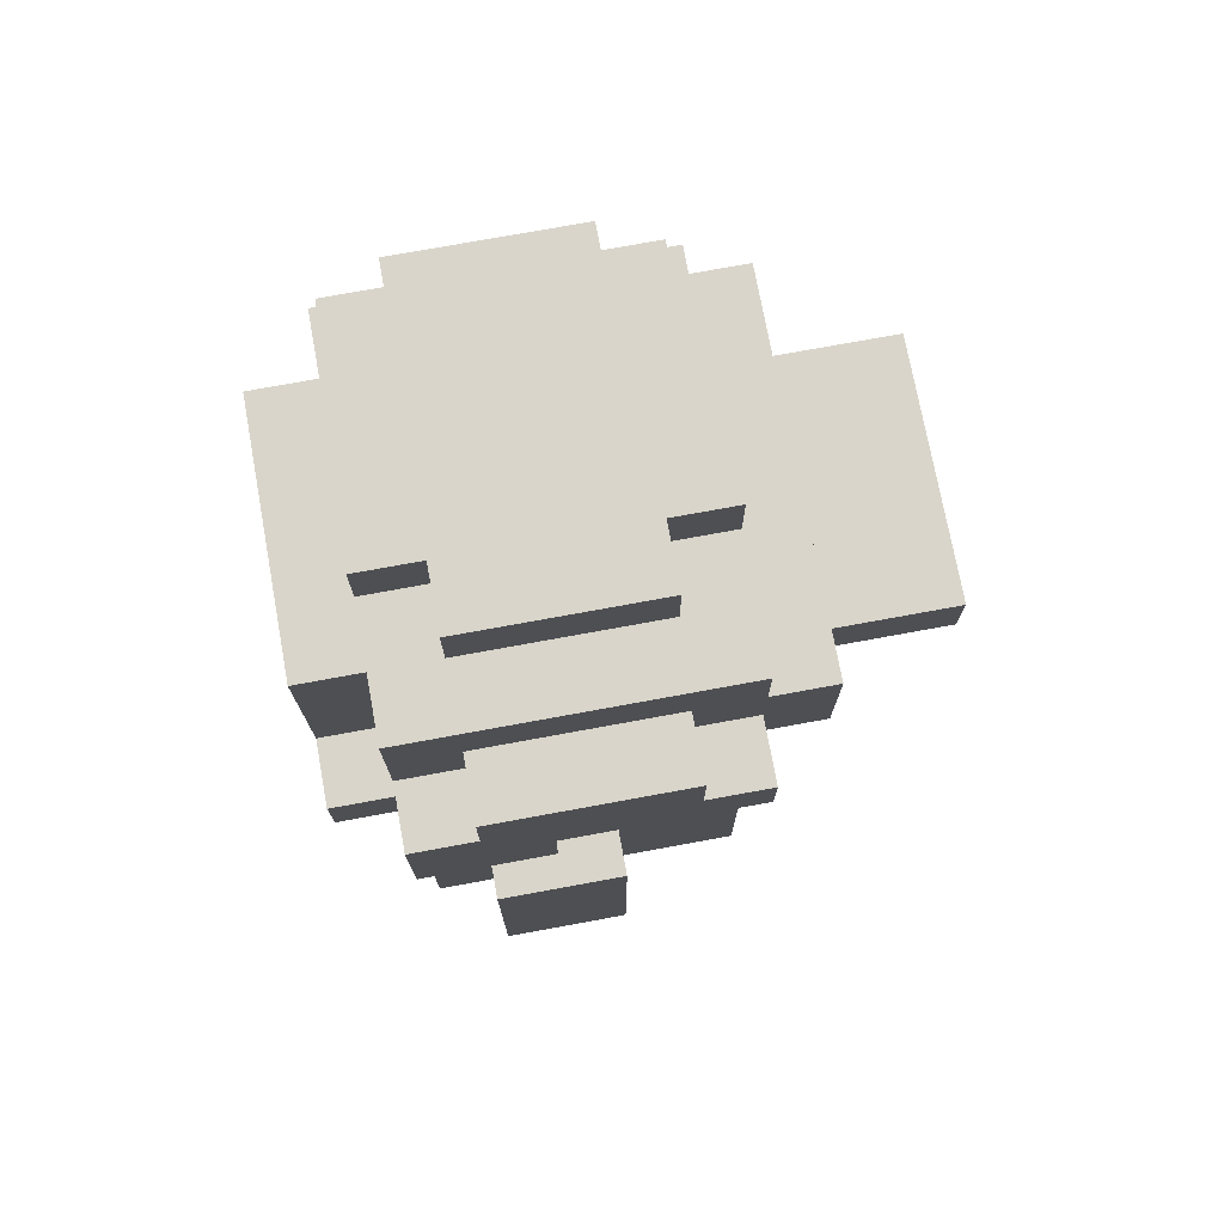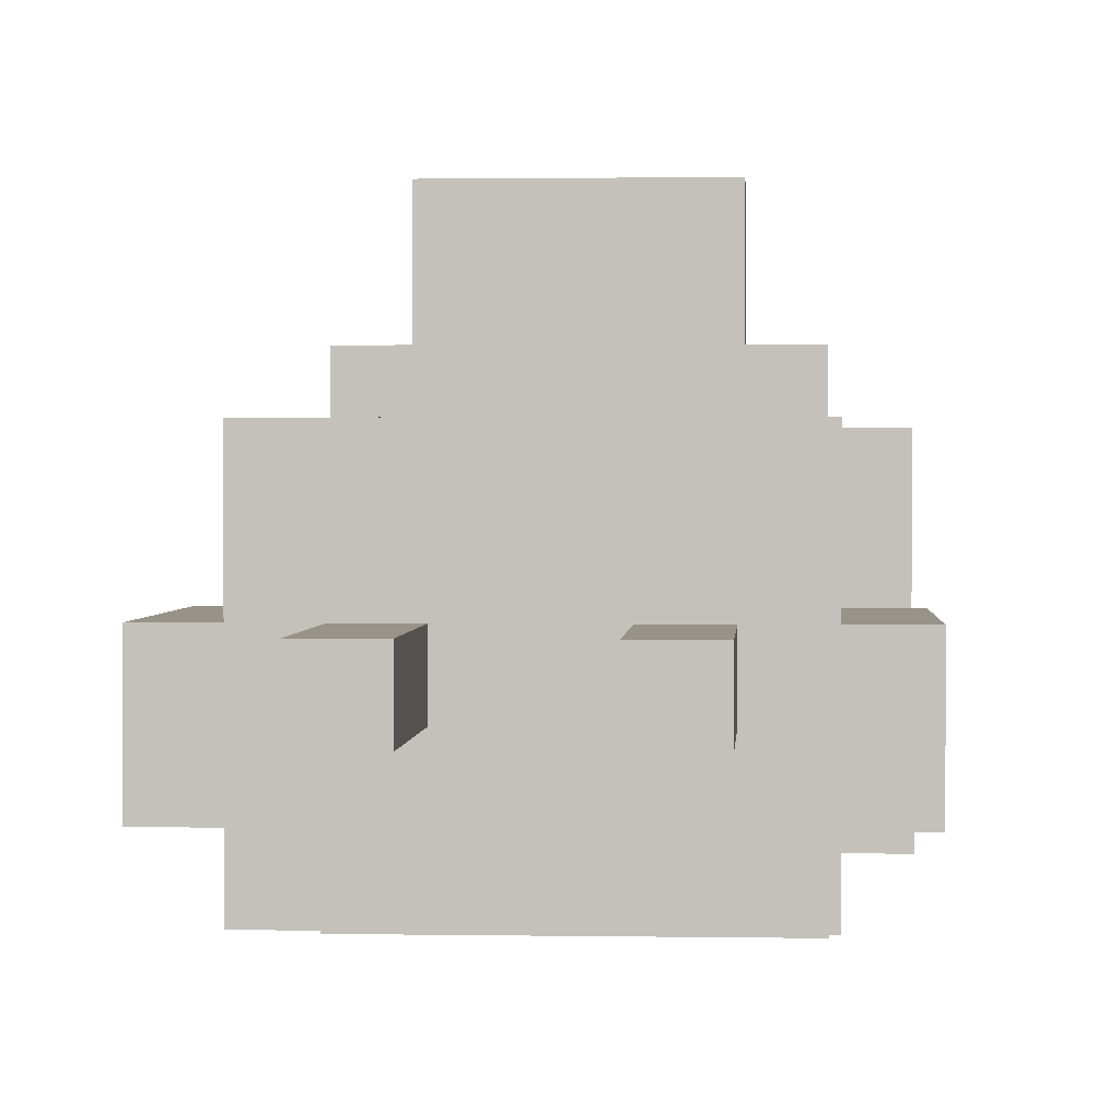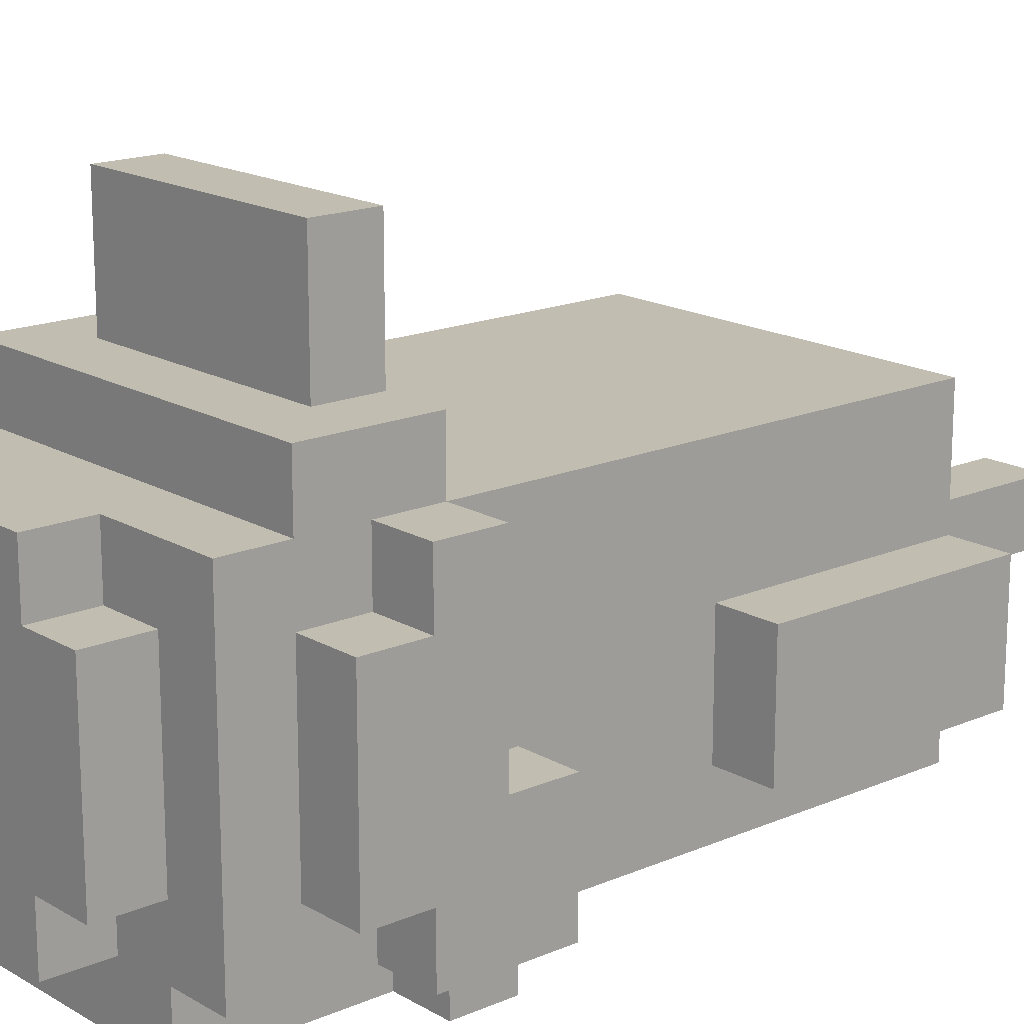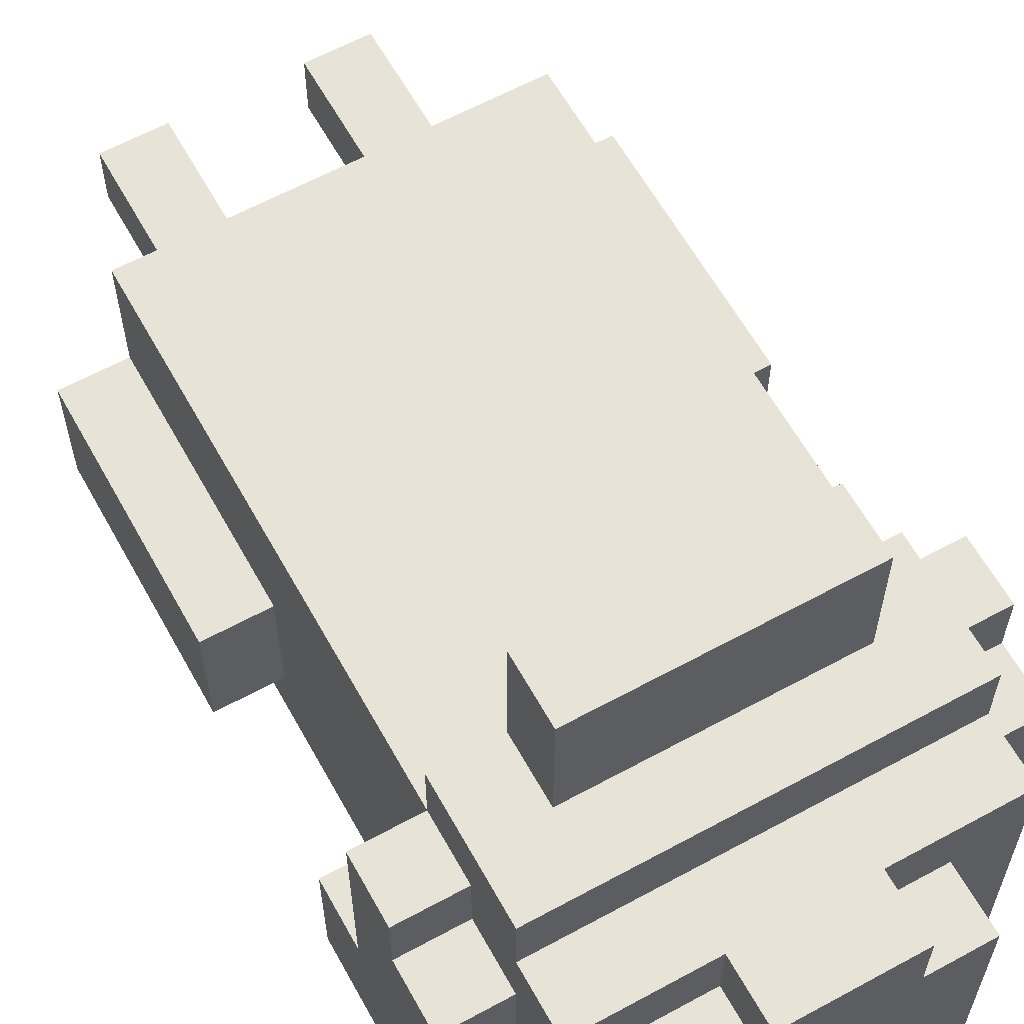
<metadata>
{"format":"obj","ext":"obj","renderer":"f3d","projection":"perspective","resolution":1024,"background":"white","views":[{"elev":74.4,"azim":-100.4,"up":"+Y"},{"elev":1.5,"azim":3.6,"up":"+Z"},{"elev":16.9,"azim":-130.8,"up":"+Z"},{"elev":61.6,"azim":151.0,"up":"+Z"}]}
</metadata>
<code>
o
v -0.4 0.3 0
v -0.4 0.3 -0.2
v -0.4 0.5 0
v -0.4 0.5 -0.2
v -0.4 0.7 0
v -0.4 0.7 -0.2
v -0.4 1 -0.1
v -0.4 1 -0.3
v -0.4 1.1 0.2
v -0.4 1.1 -0.1
v -0.4 1.2 0.2
v -0.4 1.2 0.1
v -0.4 1.2 -0.2
v -0.4 1.2 -0.3
v -0.4 1.3 0.1
v -0.4 1.3 -0.2
v -0.3 0.3 0.2
v -0.3 0.3 0
v -0.3 0.3 -0.2
v -0.3 0.3 -0.3
v -0.3 0.5 0
v -0.3 0.5 -0.2
v -0.3 0.7 0.2
v -0.3 0.7 0
v -0.3 0.7 -0.2
v -0.3 0.7 -0.3
v -0.3 0.8 0.1
v -0.3 0.8 0
v -0.3 0.9 -0.1
v -0.3 0.9 -0.3
v -0.3 1 0
v -0.3 1 -0.1
v -0.3 1 -0.3
v -0.3 1 -0.4
v -0.3 1.1 0.3
v -0.3 1.1 0.2
v -0.3 1.1 0.1
v -0.3 1.1 -0.1
v -0.3 1.1 -0.3
v -0.3 1.1 -0.4
v -0.3 1.2 0.2
v -0.3 1.2 0.1
v -0.3 1.2 -0.2
v -0.3 1.2 -0.3
v -0.3 1.3 0.3
v -0.3 1.3 0.2
v -0.3 1.3 0.1
v -0.3 1.3 -0.2
v -0.3 1.4 0.2
v -0.3 1.4 -0.3
v -0.2 0 0
v -0.2 0 -0.1
v -0.2 0.1 0
v -0.2 0.1 -0.1
v -0.2 0.3 0
v -0.2 0.3 -0.1
v -0.2 1.1 0.5
v -0.2 1.1 0.3
v -0.2 1.1 -0.3
v -0.2 1.1 -0.4
v -0.2 1.2 0.5
v -0.2 1.2 0.3
v -0.2 1.4 0.1
v -0.2 1.4 -0.2
v -0.2 1.4 -0.3
v -0.2 1.4 -0.4
v -0.2 1.5 0.1
v -0.2 1.5 -0.2
v -0.1 1.4 0.2
v -0.1 1.4 0.1
v -0.1 1.4 -0.2
v -0.1 1.4 -0.3
v -0.1 1.5 0.2
v -0.1 1.5 0.1
v -0.1 1.5 -0.2
v -0.1 1.5 -0.3
v 0.1 0 0
v 0.1 0 -0.1
v 0.1 0.1 0
v 0.1 0.1 -0.1
v 0.1 0.3 0
v 0.1 0.3 -0.1
v -0.1 0 0
v -0.1 0 -0.1
v -0.1 0.1 0
v -0.1 0.1 -0.1
v -0.1 0.3 0
v -0.1 0.3 -0.1
v 0.1 1.4 0.2
v 0.1 1.4 0.1
v 0.1 1.4 -0.2
v 0.1 1.4 -0.3
v 0.1 1.5 0.2
v 0.1 1.5 0.1
v 0.1 1.5 -0.2
v 0.1 1.5 -0.3
v 0.2 0 0
v 0.2 0 -0.1
v 0.2 0.1 0
v 0.2 0.1 -0.1
v 0.2 0.3 0
v 0.2 0.3 -0.1
v 0.2 1.1 0.5
v 0.2 1.1 0.3
v 0.2 1.1 -0.3
v 0.2 1.1 -0.4
v 0.2 1.2 0.5
v 0.2 1.2 0.3
v 0.2 1.4 0.1
v 0.2 1.4 -0.2
v 0.2 1.4 -0.3
v 0.2 1.4 -0.4
v 0.2 1.5 0.1
v 0.2 1.5 -0.2
v 0.3 0.3 0.2
v 0.3 0.3 0
v 0.3 0.3 -0.2
v 0.3 0.3 -0.3
v 0.3 0.5 0
v 0.3 0.5 -0.2
v 0.3 0.7 0.2
v 0.3 0.7 0
v 0.3 0.7 -0.2
v 0.3 0.7 -0.3
v 0.3 0.8 0.1
v 0.3 0.8 0
v 0.3 0.9 -0.1
v 0.3 0.9 -0.3
v 0.3 1 0
v 0.3 1 -0.1
v 0.3 1 -0.3
v 0.3 1 -0.4
v 0.3 1.1 0.3
v 0.3 1.1 0.2
v 0.3 1.1 0.1
v 0.3 1.1 -0.1
v 0.3 1.1 -0.3
v 0.3 1.1 -0.4
v 0.3 1.2 0.2
v 0.3 1.2 0.1
v 0.3 1.2 -0.2
v 0.3 1.2 -0.3
v 0.3 1.3 0.3
v 0.3 1.3 0.2
v 0.3 1.3 0.1
v 0.3 1.3 -0.2
v 0.3 1.4 0.2
v 0.3 1.4 -0.3
v 0.4 0.3 0
v 0.4 0.3 -0.2
v 0.4 0.5 0
v 0.4 0.5 -0.2
v 0.4 0.7 0
v 0.4 0.7 -0.2
v 0.4 1 -0.1
v 0.4 1 -0.3
v 0.4 1.1 0.2
v 0.4 1.1 -0.1
v 0.4 1.2 0.2
v 0.4 1.2 0.1
v 0.4 1.2 -0.2
v 0.4 1.2 -0.3
v 0.4 1.3 0.1
v 0.4 1.3 -0.2
v -0.2 1.1 0.5
v -0.2 1.2 0.5
v 0.2 1.1 0.5
v 0.2 1.2 0.5
v -0.3 1.1 0.3
v -0.3 1.3 0.3
v -0.2 1.1 0.3
v -0.2 1.2 0.3
v 0.2 1.1 0.3
v 0.2 1.2 0.3
v 0.3 1.1 0.3
v 0.3 1.3 0.3
v -0.4 1.1 0.2
v -0.4 1.2 0.2
v -0.3 0.3 0.2
v -0.3 0.7 0.2
v -0.3 1.1 0.2
v -0.3 1.2 0.2
v -0.3 1.3 0.2
v -0.3 1.4 0.2
v -0.2 0.9 0.2
v -0.2 1 0.2
v -0.1 0.9 0.2
v -0.1 1 0.2
v -0.1 1.4 0.2
v -0.1 1.5 0.2
v 0.1 0.9 0.2
v 0.1 1 0.2
v 0.1 1.4 0.2
v 0.1 1.5 0.2
v 0.2 0.9 0.2
v 0.2 1 0.2
v 0.3 0.3 0.2
v 0.3 0.7 0.2
v 0.3 1.1 0.2
v 0.3 1.2 0.2
v 0.3 1.3 0.2
v 0.3 1.4 0.2
v 0.4 1.1 0.2
v 0.4 1.2 0.2
v -0.4 1.2 0.1
v -0.4 1.3 0.1
v -0.3 1.2 0.1
v -0.3 1.3 0.1
v -0.2 1.4 0.1
v -0.2 1.5 0.1
v -0.1 1.4 0.1
v -0.1 1.5 0.1
v 0.1 1.4 0.1
v 0.1 1.5 0.1
v 0.2 1.4 0.1
v 0.2 1.5 0.1
v 0.3 1.2 0.1
v 0.3 1.3 0.1
v 0.4 1.2 0.1
v 0.4 1.3 0.1
v -0.4 0.3 0
v -0.4 0.5 0
v -0.4 0.7 0
v -0.3 0.3 0
v -0.3 0.5 0
v -0.3 0.7 0
v -0.2 0 0
v -0.2 0.1 0
v -0.2 0.3 0
v -0.1 0 0
v -0.1 0.1 0
v -0.1 0.3 0
v 0.1 0 0
v 0.1 0.1 0
v 0.1 0.3 0
v 0.2 0 0
v 0.2 0.1 0
v 0.2 0.3 0
v 0.3 0.3 0
v 0.3 0.5 0
v 0.3 0.7 0
v 0.4 0.3 0
v 0.4 0.5 0
v 0.4 0.7 0
v -0.4 1 -0.1
v -0.4 1.1 -0.1
v -0.3 1 -0.1
v -0.3 1.1 -0.1
v 0.3 1 -0.1
v 0.3 1.1 -0.1
v 0.4 1 -0.1
v 0.4 1.1 -0.1
v -0.2 0 -0.1
v -0.2 0.1 -0.1
v -0.2 0.3 -0.1
v -0.1 0 -0.1
v -0.1 0.1 -0.1
v -0.1 0.3 -0.1
v 0.1 0 -0.1
v 0.1 0.1 -0.1
v 0.1 0.3 -0.1
v 0.2 0 -0.1
v 0.2 0.1 -0.1
v 0.2 0.3 -0.1
v -0.4 0.3 -0.2
v -0.4 0.5 -0.2
v -0.4 0.7 -0.2
v -0.4 1.2 -0.2
v -0.4 1.3 -0.2
v -0.3 0.3 -0.2
v -0.3 0.5 -0.2
v -0.3 0.7 -0.2
v -0.3 1.2 -0.2
v -0.3 1.3 -0.2
v -0.2 1.4 -0.2
v -0.2 1.5 -0.2
v -0.1 1.4 -0.2
v -0.1 1.5 -0.2
v 0.1 1.4 -0.2
v 0.1 1.5 -0.2
v 0.2 1.4 -0.2
v 0.2 1.5 -0.2
v 0.3 0.3 -0.2
v 0.3 0.5 -0.2
v 0.3 0.7 -0.2
v 0.3 1.2 -0.2
v 0.3 1.3 -0.2
v 0.4 0.3 -0.2
v 0.4 0.5 -0.2
v 0.4 0.7 -0.2
v 0.4 1.2 -0.2
v 0.4 1.3 -0.2
v -0.4 1 -0.3
v -0.4 1.2 -0.3
v -0.3 0.3 -0.3
v -0.3 0.7 -0.3
v -0.3 0.9 -0.3
v -0.3 1 -0.3
v -0.3 1.1 -0.3
v -0.3 1.2 -0.3
v -0.3 1.4 -0.3
v -0.2 0.8 -0.3
v -0.2 0.9 -0.3
v -0.2 1.1 -0.3
v -0.2 1.4 -0.3
v -0.1 1.4 -0.3
v -0.1 1.5 -0.3
v 0.1 1.4 -0.3
v 0.1 1.5 -0.3
v 0.2 0.8 -0.3
v 0.2 0.9 -0.3
v 0.2 1.1 -0.3
v 0.2 1.4 -0.3
v 0.3 0.3 -0.3
v 0.3 0.7 -0.3
v 0.3 0.9 -0.3
v 0.3 1 -0.3
v 0.3 1.1 -0.3
v 0.3 1.2 -0.3
v 0.3 1.4 -0.3
v 0.4 1 -0.3
v 0.4 1.2 -0.3
v -0.3 1 -0.4
v -0.3 1.1 -0.4
v -0.2 1.1 -0.4
v -0.2 1.4 -0.4
v 0.2 1.1 -0.4
v 0.2 1.4 -0.4
v 0.3 1 -0.4
v 0.3 1.1 -0.4
v -0.2 0 0
v -0.1 0 0
v 0.1 0 0
v 0.2 0 0
v -0.2 0 -0.1
v -0.1 0 -0.1
v 0.1 0 -0.1
v 0.2 0 -0.1
v -0.3 0.3 0.2
v 0.3 0.3 0.2
v -0.2 0.3 0.1
v 0.2 0.3 0.1
v -0.4 0.3 0
v -0.3 0.3 0
v -0.2 0.3 0
v -0.1 0.3 0
v 0.1 0.3 0
v 0.2 0.3 0
v 0.3 0.3 0
v 0.4 0.3 0
v -0.2 0.3 -0.1
v -0.1 0.3 -0.1
v 0.1 0.3 -0.1
v 0.2 0.3 -0.1
v -0.4 0.3 -0.2
v -0.3 0.3 -0.2
v -0.2 0.3 -0.2
v 0.2 0.3 -0.2
v 0.3 0.3 -0.2
v 0.4 0.3 -0.2
v -0.3 0.3 -0.3
v 0.3 0.3 -0.3
v -0.4 1 -0.1
v -0.3 1 -0.1
v 0.3 1 -0.1
v 0.4 1 -0.1
v -0.4 1 -0.3
v -0.3 1 -0.3
v 0.3 1 -0.3
v 0.4 1 -0.3
v -0.3 1 -0.4
v 0.3 1 -0.4
v -0.2 1.1 0.5
v 0.2 1.1 0.5
v -0.3 1.1 0.3
v -0.2 1.1 0.3
v 0.2 1.1 0.3
v 0.3 1.1 0.3
v -0.4 1.1 0.2
v -0.3 1.1 0.2
v 0.3 1.1 0.2
v 0.4 1.1 0.2
v -0.3 1.1 0.1
v 0.3 1.1 0.1
v -0.4 1.1 -0.1
v -0.3 1.1 -0.1
v 0.3 1.1 -0.1
v 0.4 1.1 -0.1
v -0.4 0.7 0
v -0.3 0.7 0
v 0.3 0.7 0
v 0.4 0.7 0
v -0.4 0.7 -0.2
v -0.3 0.7 -0.2
v 0.3 0.7 -0.2
v 0.4 0.7 -0.2
v -0.3 1.1 -0.3
v -0.2 1.1 -0.3
v 0.2 1.1 -0.3
v 0.3 1.1 -0.3
v -0.3 1.1 -0.4
v -0.2 1.1 -0.4
v 0.2 1.1 -0.4
v 0.3 1.1 -0.4
v -0.2 1.2 0.5
v 0.2 1.2 0.5
v -0.2 1.2 0.3
v 0.2 1.2 0.3
v -0.4 1.2 0.2
v -0.3 1.2 0.2
v 0.3 1.2 0.2
v 0.4 1.2 0.2
v -0.4 1.2 0.1
v -0.3 1.2 0.1
v 0.3 1.2 0.1
v 0.4 1.2 0.1
v -0.4 1.2 -0.2
v -0.3 1.2 -0.2
v 0.3 1.2 -0.2
v 0.4 1.2 -0.2
v -0.4 1.2 -0.3
v -0.3 1.2 -0.3
v 0.3 1.2 -0.3
v 0.4 1.2 -0.3
v -0.3 1.3 0.3
v 0.3 1.3 0.3
v -0.3 1.3 0.2
v 0.3 1.3 0.2
v -0.4 1.3 0.1
v -0.3 1.3 0.1
v 0.3 1.3 0.1
v 0.4 1.3 0.1
v -0.4 1.3 -0.2
v -0.3 1.3 -0.2
v 0.3 1.3 -0.2
v 0.4 1.3 -0.2
v -0.3 1.4 0.2
v -0.1 1.4 0.2
v 0.1 1.4 0.2
v 0.3 1.4 0.2
v -0.2 1.4 0.1
v -0.1 1.4 0.1
v 0.1 1.4 0.1
v 0.2 1.4 0.1
v -0.2 1.4 -0.2
v -0.1 1.4 -0.2
v 0.1 1.4 -0.2
v 0.2 1.4 -0.2
v -0.3 1.4 -0.3
v -0.2 1.4 -0.3
v -0.1 1.4 -0.3
v 0.1 1.4 -0.3
v 0.2 1.4 -0.3
v 0.3 1.4 -0.3
v -0.2 1.4 -0.4
v 0.2 1.4 -0.4
v -0.1 1.5 0.2
v 0.1 1.5 0.2
v -0.2 1.5 0.1
v -0.1 1.5 0.1
v 0.1 1.5 0.1
v 0.2 1.5 0.1
v -0.2 1.5 -0.2
v -0.1 1.5 -0.2
v 0.1 1.5 -0.2
v 0.2 1.5 -0.2
v -0.1 1.5 -0.3
v 0.1 1.5 -0.3
f 3 2 1
f 4 2 3
f 5 4 3
f 6 4 5
f 10 8 7
f 11 10 9
f 12 10 11
f 13 8 10
f 13 10 12
f 14 8 13
f 15 13 12
f 16 13 15
f 21 18 17
f 22 20 19
f 23 21 17
f 24 21 23
f 25 20 22
f 26 20 25
f 27 24 23
f 27 25 24
f 27 26 25
f 28 26 27
f 29 26 28
f 30 26 29
f 31 28 27
f 31 29 28
f 32 30 29
f 32 29 31
f 33 30 32
f 36 27 23
f 37 31 27
f 37 32 31
f 37 27 36
f 38 32 37
f 39 34 33
f 40 34 39
f 41 36 35
f 45 41 35
f 45 42 41
f 46 42 45
f 47 42 46
f 48 44 43
f 49 47 46
f 49 48 47
f 50 44 48
f 50 48 49
f 53 52 51
f 54 52 53
f 55 54 53
f 56 54 55
f 61 58 57
f 62 58 61
f 65 60 59
f 66 60 65
f 67 64 63
f 68 64 67
f 73 70 69
f 74 70 73
f 75 72 71
f 76 72 75
f 79 78 77
f 80 78 79
f 81 80 79
f 82 80 81
f 83 84 85
f 85 84 86
f 85 86 87
f 87 86 88
f 89 90 93
f 93 90 94
f 91 92 95
f 95 92 96
f 97 98 99
f 99 98 100
f 99 100 101
f 101 100 102
f 103 104 107
f 107 104 108
f 105 106 111
f 111 106 112
f 109 110 113
f 113 110 114
f 115 116 119
f 117 118 120
f 115 119 121
f 121 119 122
f 120 118 123
f 123 118 124
f 121 122 125
f 122 123 125
f 123 124 125
f 125 124 126
f 126 124 127
f 127 124 128
f 125 126 129
f 126 127 129
f 127 128 130
f 129 127 130
f 130 128 131
f 121 125 134
f 125 129 135
f 129 130 135
f 134 125 135
f 135 130 136
f 131 132 137
f 137 132 138
f 133 134 139
f 133 139 143
f 139 140 143
f 143 140 144
f 144 140 145
f 141 142 146
f 144 145 147
f 145 146 147
f 146 142 148
f 147 146 148
f 149 150 151
f 151 150 152
f 151 152 153
f 153 152 154
f 155 156 158
f 157 158 159
f 159 158 160
f 158 156 161
f 160 158 161
f 161 156 162
f 160 161 163
f 163 161 164
f 167 166 165
f 168 166 167
f 171 170 169
f 172 170 171
f 174 170 172
f 175 174 173
f 176 170 174
f 176 174 175
f 181 178 177
f 182 178 181
f 185 181 180
f 186 181 185
f 187 185 180
f 187 186 185
f 188 181 186
f 188 186 187
f 189 184 183
f 191 187 180
f 191 188 187
f 192 181 188
f 192 188 191
f 193 190 189
f 193 189 183
f 194 190 193
f 195 191 180
f 195 192 191
f 196 181 192
f 196 192 195
f 197 180 179
f 198 195 180
f 198 180 197
f 198 196 195
f 199 181 196
f 199 196 198
f 201 193 183
f 202 193 201
f 203 200 199
f 204 200 203
f 207 206 205
f 208 206 207
f 211 210 209
f 212 210 211
f 215 214 213
f 216 214 215
f 219 218 217
f 220 218 219
f 224 222 221
f 225 223 222
f 225 222 224
f 226 223 225
f 230 228 227
f 231 229 228
f 231 228 230
f 232 229 231
f 236 234 233
f 237 235 234
f 237 234 236
f 238 235 237
f 242 240 239
f 243 241 240
f 243 240 242
f 244 241 243
f 247 246 245
f 248 246 247
f 251 250 249
f 252 250 251
f 253 254 256
f 254 255 257
f 256 254 257
f 257 255 258
f 259 260 262
f 260 261 263
f 262 260 263
f 263 261 264
f 265 266 270
f 266 267 271
f 270 266 271
f 271 267 272
f 268 269 273
f 273 269 274
f 275 276 277
f 277 276 278
f 279 280 281
f 281 280 282
f 283 284 288
f 284 285 289
f 288 284 289
f 289 285 290
f 286 287 291
f 291 287 292
f 293 294 298
f 298 294 299
f 299 294 300
f 296 297 302
f 297 298 303
f 302 297 303
f 300 301 304
f 299 300 304
f 304 301 305
f 306 307 308
f 308 307 309
f 296 302 310
f 302 303 310
f 303 298 311
f 310 303 311
f 295 296 314
f 296 310 315
f 314 296 315
f 310 311 315
f 311 298 316
f 315 311 316
f 316 298 317
f 312 313 318
f 318 313 319
f 319 313 320
f 318 319 321
f 317 318 321
f 321 319 322
f 323 324 325
f 323 325 327
f 325 326 327
f 327 326 328
f 323 327 329
f 329 327 330
f 335 332 331
f 336 332 335
f 337 334 333
f 338 334 337
f 341 340 339
f 342 340 341
f 344 341 339
f 345 342 341
f 345 341 344
f 346 342 345
f 347 342 346
f 348 340 342
f 348 342 347
f 349 340 348
f 351 345 344
f 352 347 346
f 353 347 352
f 354 349 348
f 355 344 343
f 356 351 344
f 356 344 355
f 357 354 353
f 357 351 356
f 357 353 352
f 357 352 351
f 358 349 354
f 358 354 357
f 359 350 349
f 359 349 358
f 360 350 359
f 361 358 357
f 361 359 358
f 361 357 356
f 362 359 361
f 367 364 363
f 368 364 367
f 369 366 365
f 370 366 369
f 371 369 368
f 372 369 371
f 376 374 373
f 377 374 376
f 380 376 375
f 380 378 377
f 380 377 376
f 381 378 380
f 383 380 379
f 384 382 381
f 385 383 379
f 386 383 385
f 387 382 384
f 388 382 387
f 389 390 393
f 393 390 394
f 391 392 395
f 395 392 396
f 397 398 401
f 401 398 402
f 399 400 403
f 403 400 404
f 405 406 407
f 407 406 408
f 409 410 413
f 413 410 414
f 411 412 415
f 415 412 416
f 417 418 421
f 421 418 422
f 419 420 423
f 423 420 424
f 425 426 427
f 427 426 428
f 429 430 433
f 433 430 434
f 431 432 435
f 435 432 436
f 437 438 441
f 441 438 442
f 439 440 443
f 443 440 444
f 437 441 445
f 444 440 448
f 445 446 449
f 437 445 449
f 449 446 450
f 450 446 451
f 447 448 452
f 448 440 453
f 452 448 453
f 453 440 454
f 450 451 455
f 451 452 455
f 452 453 455
f 455 453 456
f 457 458 460
f 460 458 461
f 459 460 463
f 461 462 463
f 460 461 463
f 463 462 464
f 464 462 465
f 465 462 466
f 464 465 467
f 467 465 468

</code>
